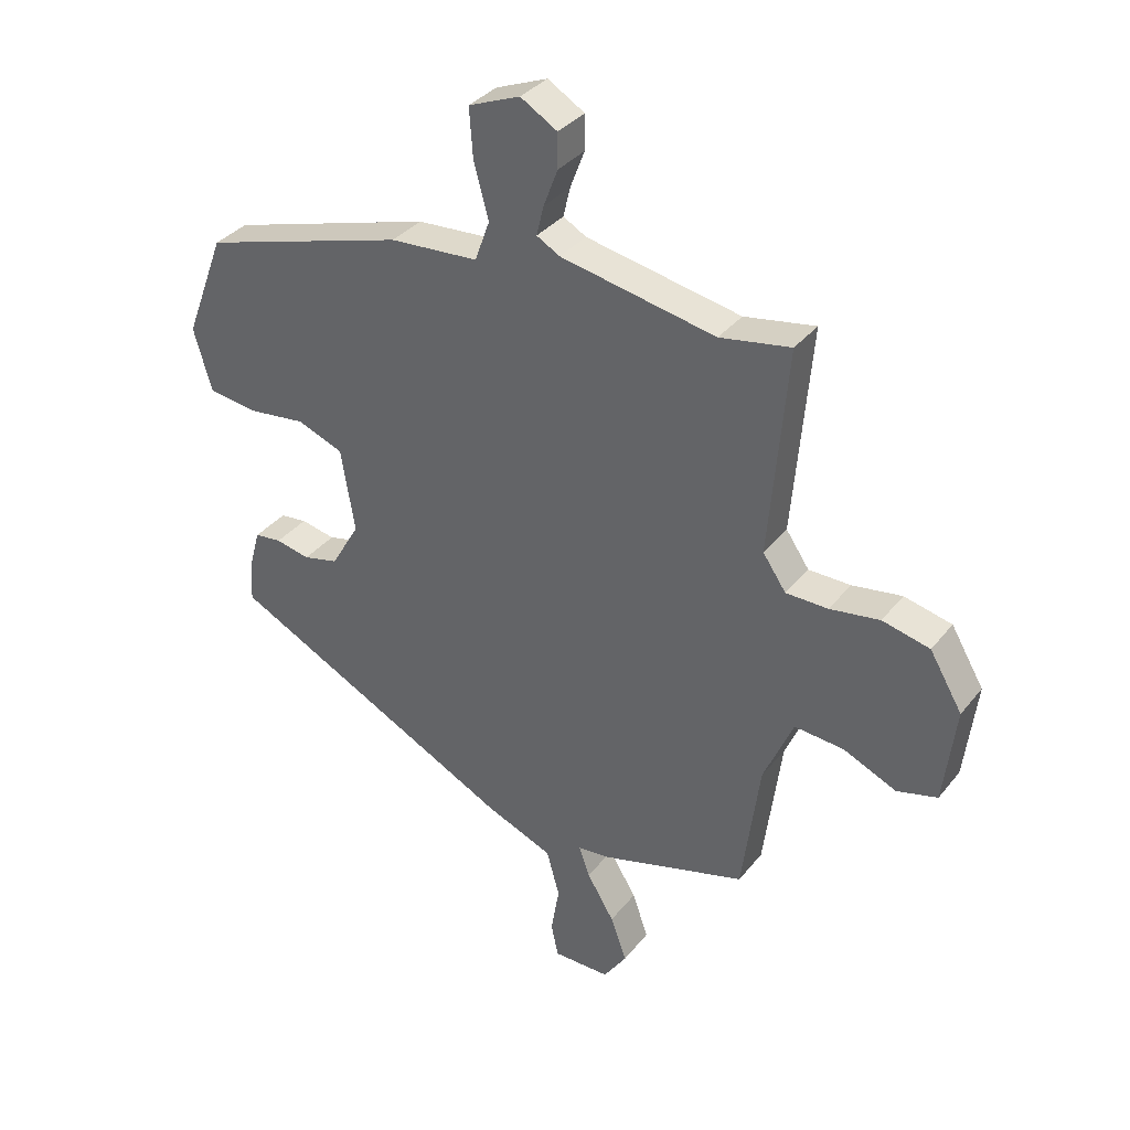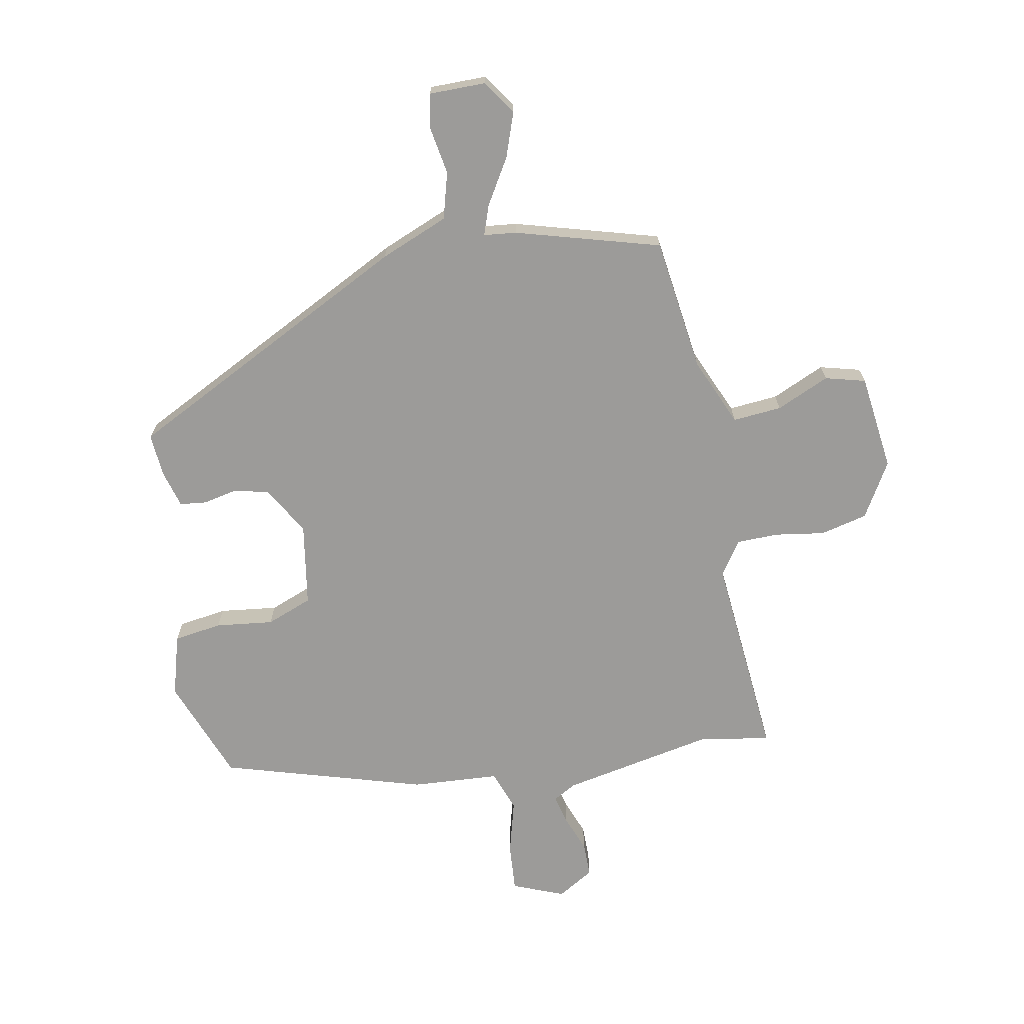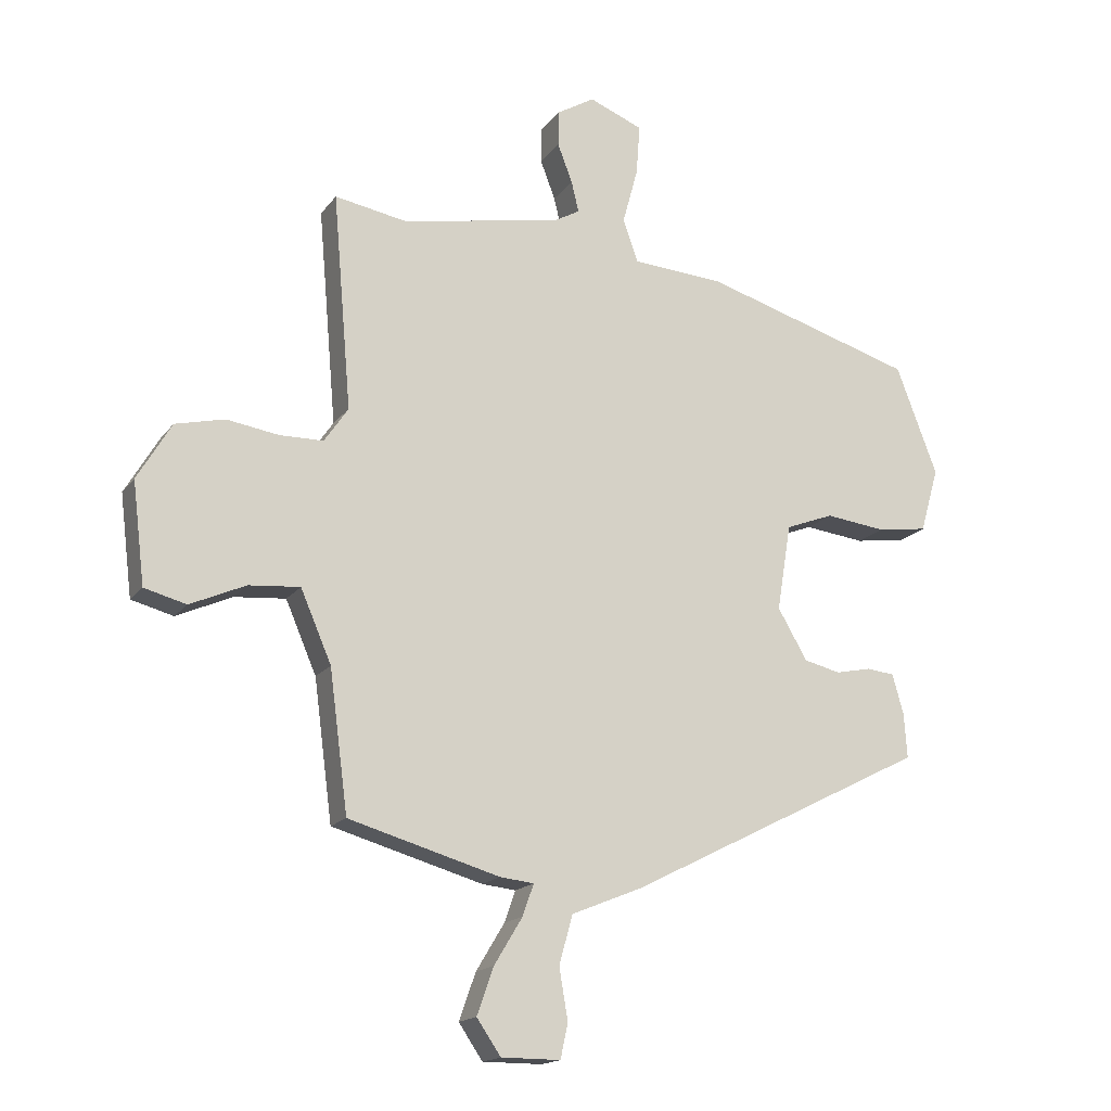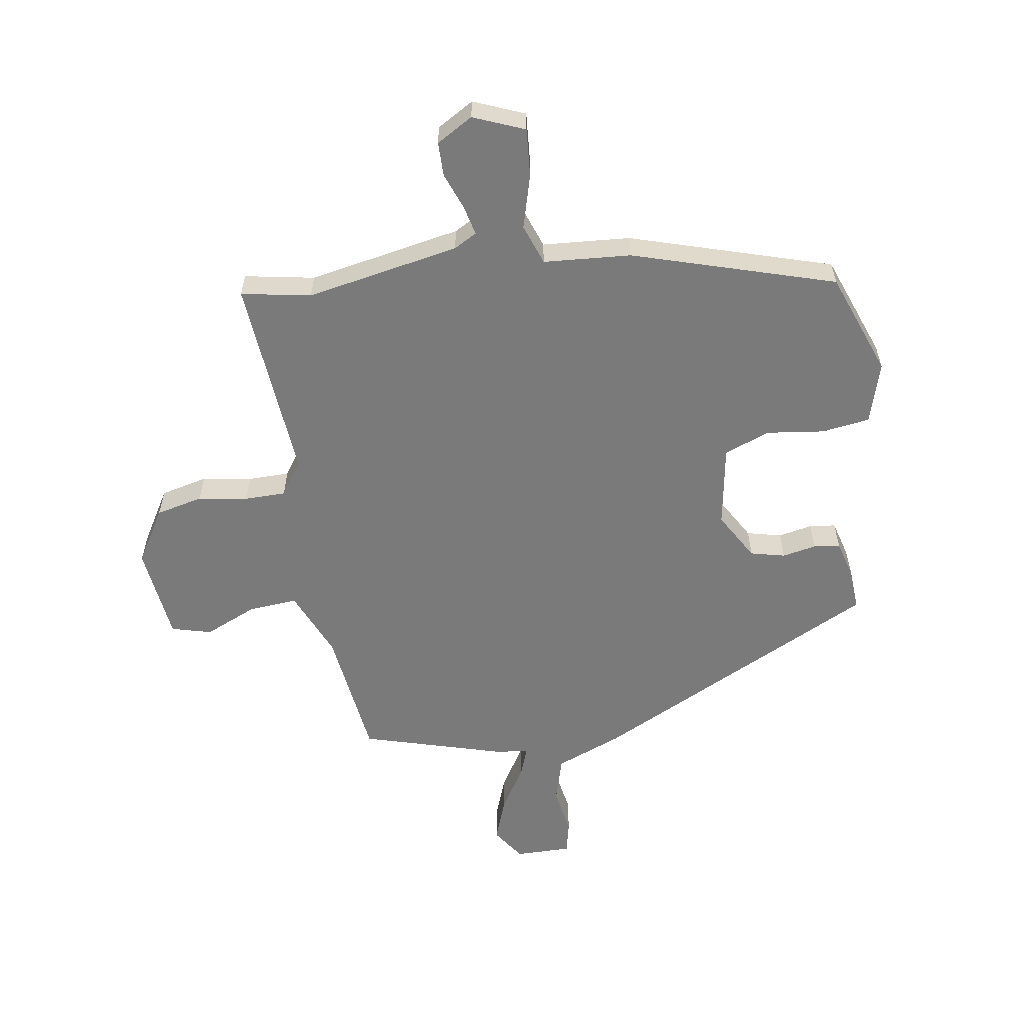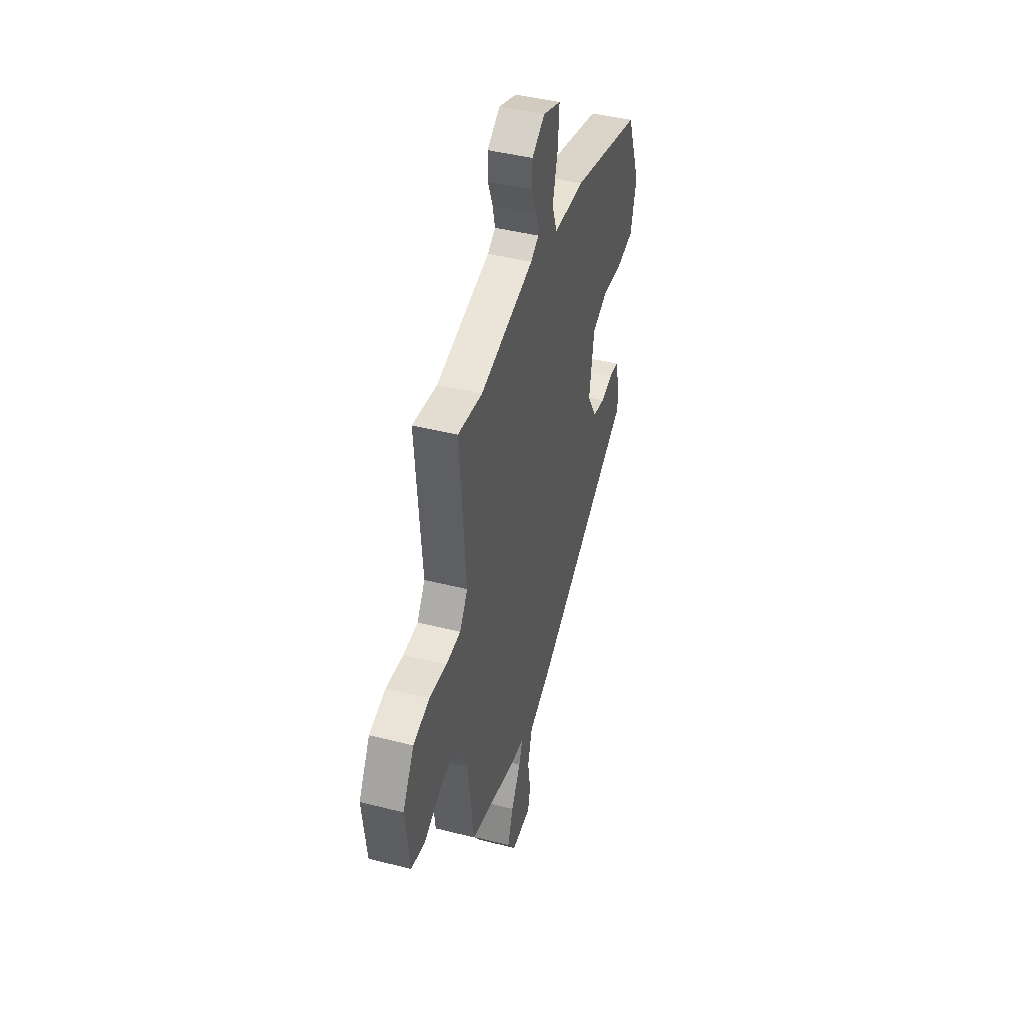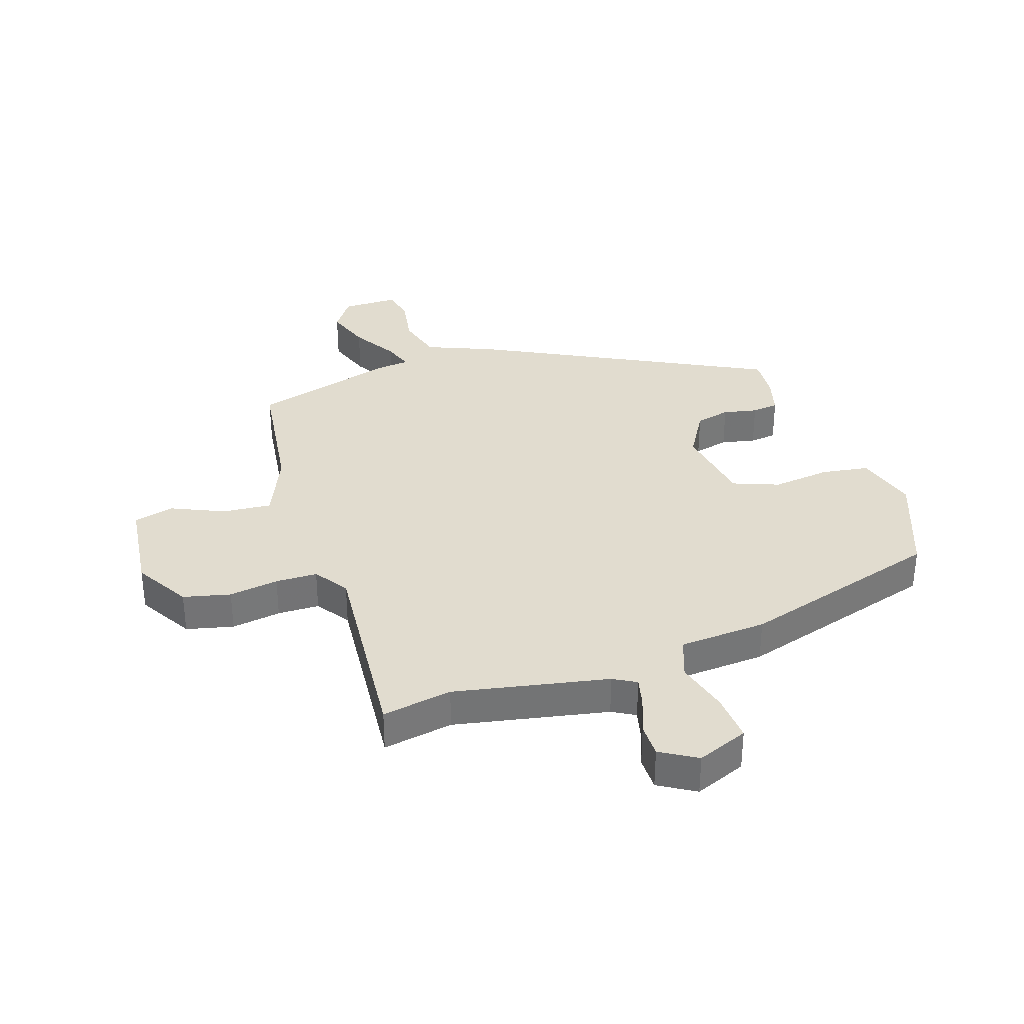
<metadata>
{"format":"obj","ext":"obj","renderer":"f3d","projection":"perspective","resolution":1024,"background":"white","views":[{"elev":34.9,"azim":-147.2,"up":"+Z"},{"elev":-69.8,"azim":-169.2,"up":"+Y"},{"elev":-16.7,"azim":-24.1,"up":"+Z"},{"elev":-58.1,"azim":8.6,"up":"+Y"},{"elev":44.1,"azim":-73.5,"up":"+Z"},{"elev":34.4,"azim":-18.3,"up":"+Y"}]}
</metadata>
<code>
v -0.498 0.07 -0.478
v -0.528 0.07 -0.251
v -0.578 0.07 -0.135
v -0.661 0.07 -0.142
v -0.751 0.07 -0.182
v -0.819 0.07 -0.164
v -0.839 0.07 0
v -0.784 0.07 0.093
v -0.704 0.07 0.112
v -0.62 0.07 0.099
v -0.549 0.07 0.1
v -0.51 0.07 0.157
v -0.54 0.07 0.507
v -0.421 0.07 0.486
v -0.16 0.07 0.537
v -0.121 0.07 0.559
v -0.133 0.07 0.609
v -0.157 0.07 0.672
v -0.157 0.07 0.73
v -0.095 0.07 0.767
v -0.008 0.07 0.732
v -0.014 0.07 0.65
v -0.039 0.07 0.558
v -0.014 0.07 0.489
v 0.135 0.07 0.479
v 0.479 0.07 0.376
v 0.546 0.07 0.2
v 0.516 0.07 0.095
v 0.434 0.07 0.083
v 0.336 0.07 0.095
v 0.258 0.07 0.065
v 0.235 0.07 -0.076
v 0.283 0.07 -0.158
v 0.342 0.07 -0.172
v 0.4 0.07 -0.16
v 0.445 0.07 -0.165
v 0.463 0.07 -0.23
v 0.468 0.07 -0.302
v -0.019 0.07 -0.549
v -0.134 0.07 -0.596
v -0.156 0.07 -0.675
v -0.142 0.07 -0.758
v -0.154 0.07 -0.814
v -0.25 0.07 -0.814
v -0.289 0.07 -0.757
v -0.262 0.07 -0.681
v -0.216 0.07 -0.605
v -0.198 0.07 -0.554
v -0.253 0.07 -0.548
v -0.498 0 -0.478
v -0.528 0 -0.251
v -0.578 0 -0.135
v -0.661 0 -0.142
v -0.751 0 -0.182
v -0.819 0 -0.164
v -0.839 0 0
v -0.784 0 0.093
v -0.704 0 0.112
v -0.62 0 0.099
v -0.549 0 0.1
v -0.51 0 0.157
v -0.54 0 0.507
v -0.421 0 0.486
v -0.16 0 0.537
v -0.121 0 0.559
v -0.133 0 0.609
v -0.157 0 0.672
v -0.157 0 0.73
v -0.095 0 0.767
v -0.008 0 0.732
v -0.014 0 0.65
v -0.039 0 0.558
v -0.014 0 0.489
v 0.135 0 0.479
v 0.479 0 0.376
v 0.546 0 0.2
v 0.516 0 0.095
v 0.434 0 0.083
v 0.336 0 0.095
v 0.258 0 0.065
v 0.235 0 -0.076
v 0.283 0 -0.158
v 0.342 0 -0.172
v 0.4 0 -0.16
v 0.445 0 -0.165
v 0.463 0 -0.23
v 0.468 0 -0.302
v -0.019 0 -0.549
v -0.134 0 -0.596
v -0.156 0 -0.675
v -0.142 0 -0.758
v -0.154 0 -0.814
v -0.25 0 -0.814
v -0.289 0 -0.757
v -0.262 0 -0.681
v -0.216 0 -0.605
v -0.198 0 -0.554
v -0.253 0 -0.548
f 48 49 1 2
f 45 46 47
f 44 45 47
f 43 44 47
f 42 43 47
f 41 42 47
f 40 41 47 48
f 39 40 48
f 38 39 48
f 37 38 48
f 36 37 48
f 35 36 48
f 34 35 48
f 48 2 3
f 34 48 3
f 33 34 3
f 28 29 30
f 27 28 30
f 26 27 30
f 25 26 30
f 24 25 30
f 24 30 31
f 21 22 23
f 20 21 23
f 19 20 23
f 18 19 23
f 17 18 23
f 16 17 23 24
f 24 31 32
f 16 24 32
f 15 16 32
f 12 13 14
f 8 9 10
f 7 8 10
f 6 7 10
f 5 6 10
f 4 5 10
f 3 4 10 11
f 32 33 3
f 15 32 3
f 14 15 3
f 12 14 3
f 3 11 12
f 51 50 98 97
f 96 95 94
f 96 94 93
f 96 93 92
f 96 92 91
f 96 91 90
f 97 96 90 89
f 97 89 88
f 97 88 87
f 97 87 86
f 97 86 85
f 97 85 84
f 97 84 83
f 52 51 97
f 52 97 83
f 52 83 82
f 79 78 77
f 79 77 76
f 79 76 75
f 79 75 74
f 79 74 73
f 80 79 73
f 72 71 70
f 72 70 69
f 72 69 68
f 72 68 67
f 72 67 66
f 73 72 66 65
f 81 80 73
f 81 73 65
f 81 65 64
f 63 62 61
f 59 58 57
f 59 57 56
f 59 56 55
f 59 55 54
f 59 54 53
f 60 59 53 52
f 52 82 81
f 52 81 64
f 52 64 63
f 52 63 61
f 61 60 52
f 1 50 51 2
f 2 51 52 3
f 3 52 53 4
f 4 53 54 5
f 5 54 55 6
f 6 55 56 7
f 7 56 57 8
f 8 57 58 9
f 9 58 59 10
f 10 59 60 11
f 11 60 61 12
f 12 61 62 13
f 13 62 63 14
f 14 63 64 15
f 15 64 65 16
f 16 65 66 17
f 17 66 67 18
f 18 67 68 19
f 19 68 69 20
f 20 69 70 21
f 21 70 71 22
f 22 71 72 23
f 23 72 73 24
f 24 73 74 25
f 25 74 75 26
f 26 75 76 27
f 27 76 77 28
f 28 77 78 29
f 29 78 79 30
f 30 79 80 31
f 31 80 81 32
f 32 81 82 33
f 33 82 83 34
f 34 83 84 35
f 35 84 85 36
f 36 85 86 37
f 37 86 87 38
f 38 87 88 39
f 39 88 89 40
f 40 89 90 41
f 41 90 91 42
f 42 91 92 43
f 43 92 93 44
f 44 93 94 45
f 45 94 95 46
f 46 95 96 47
f 47 96 97 48
f 48 97 98 49
f 49 98 50 1

</code>
